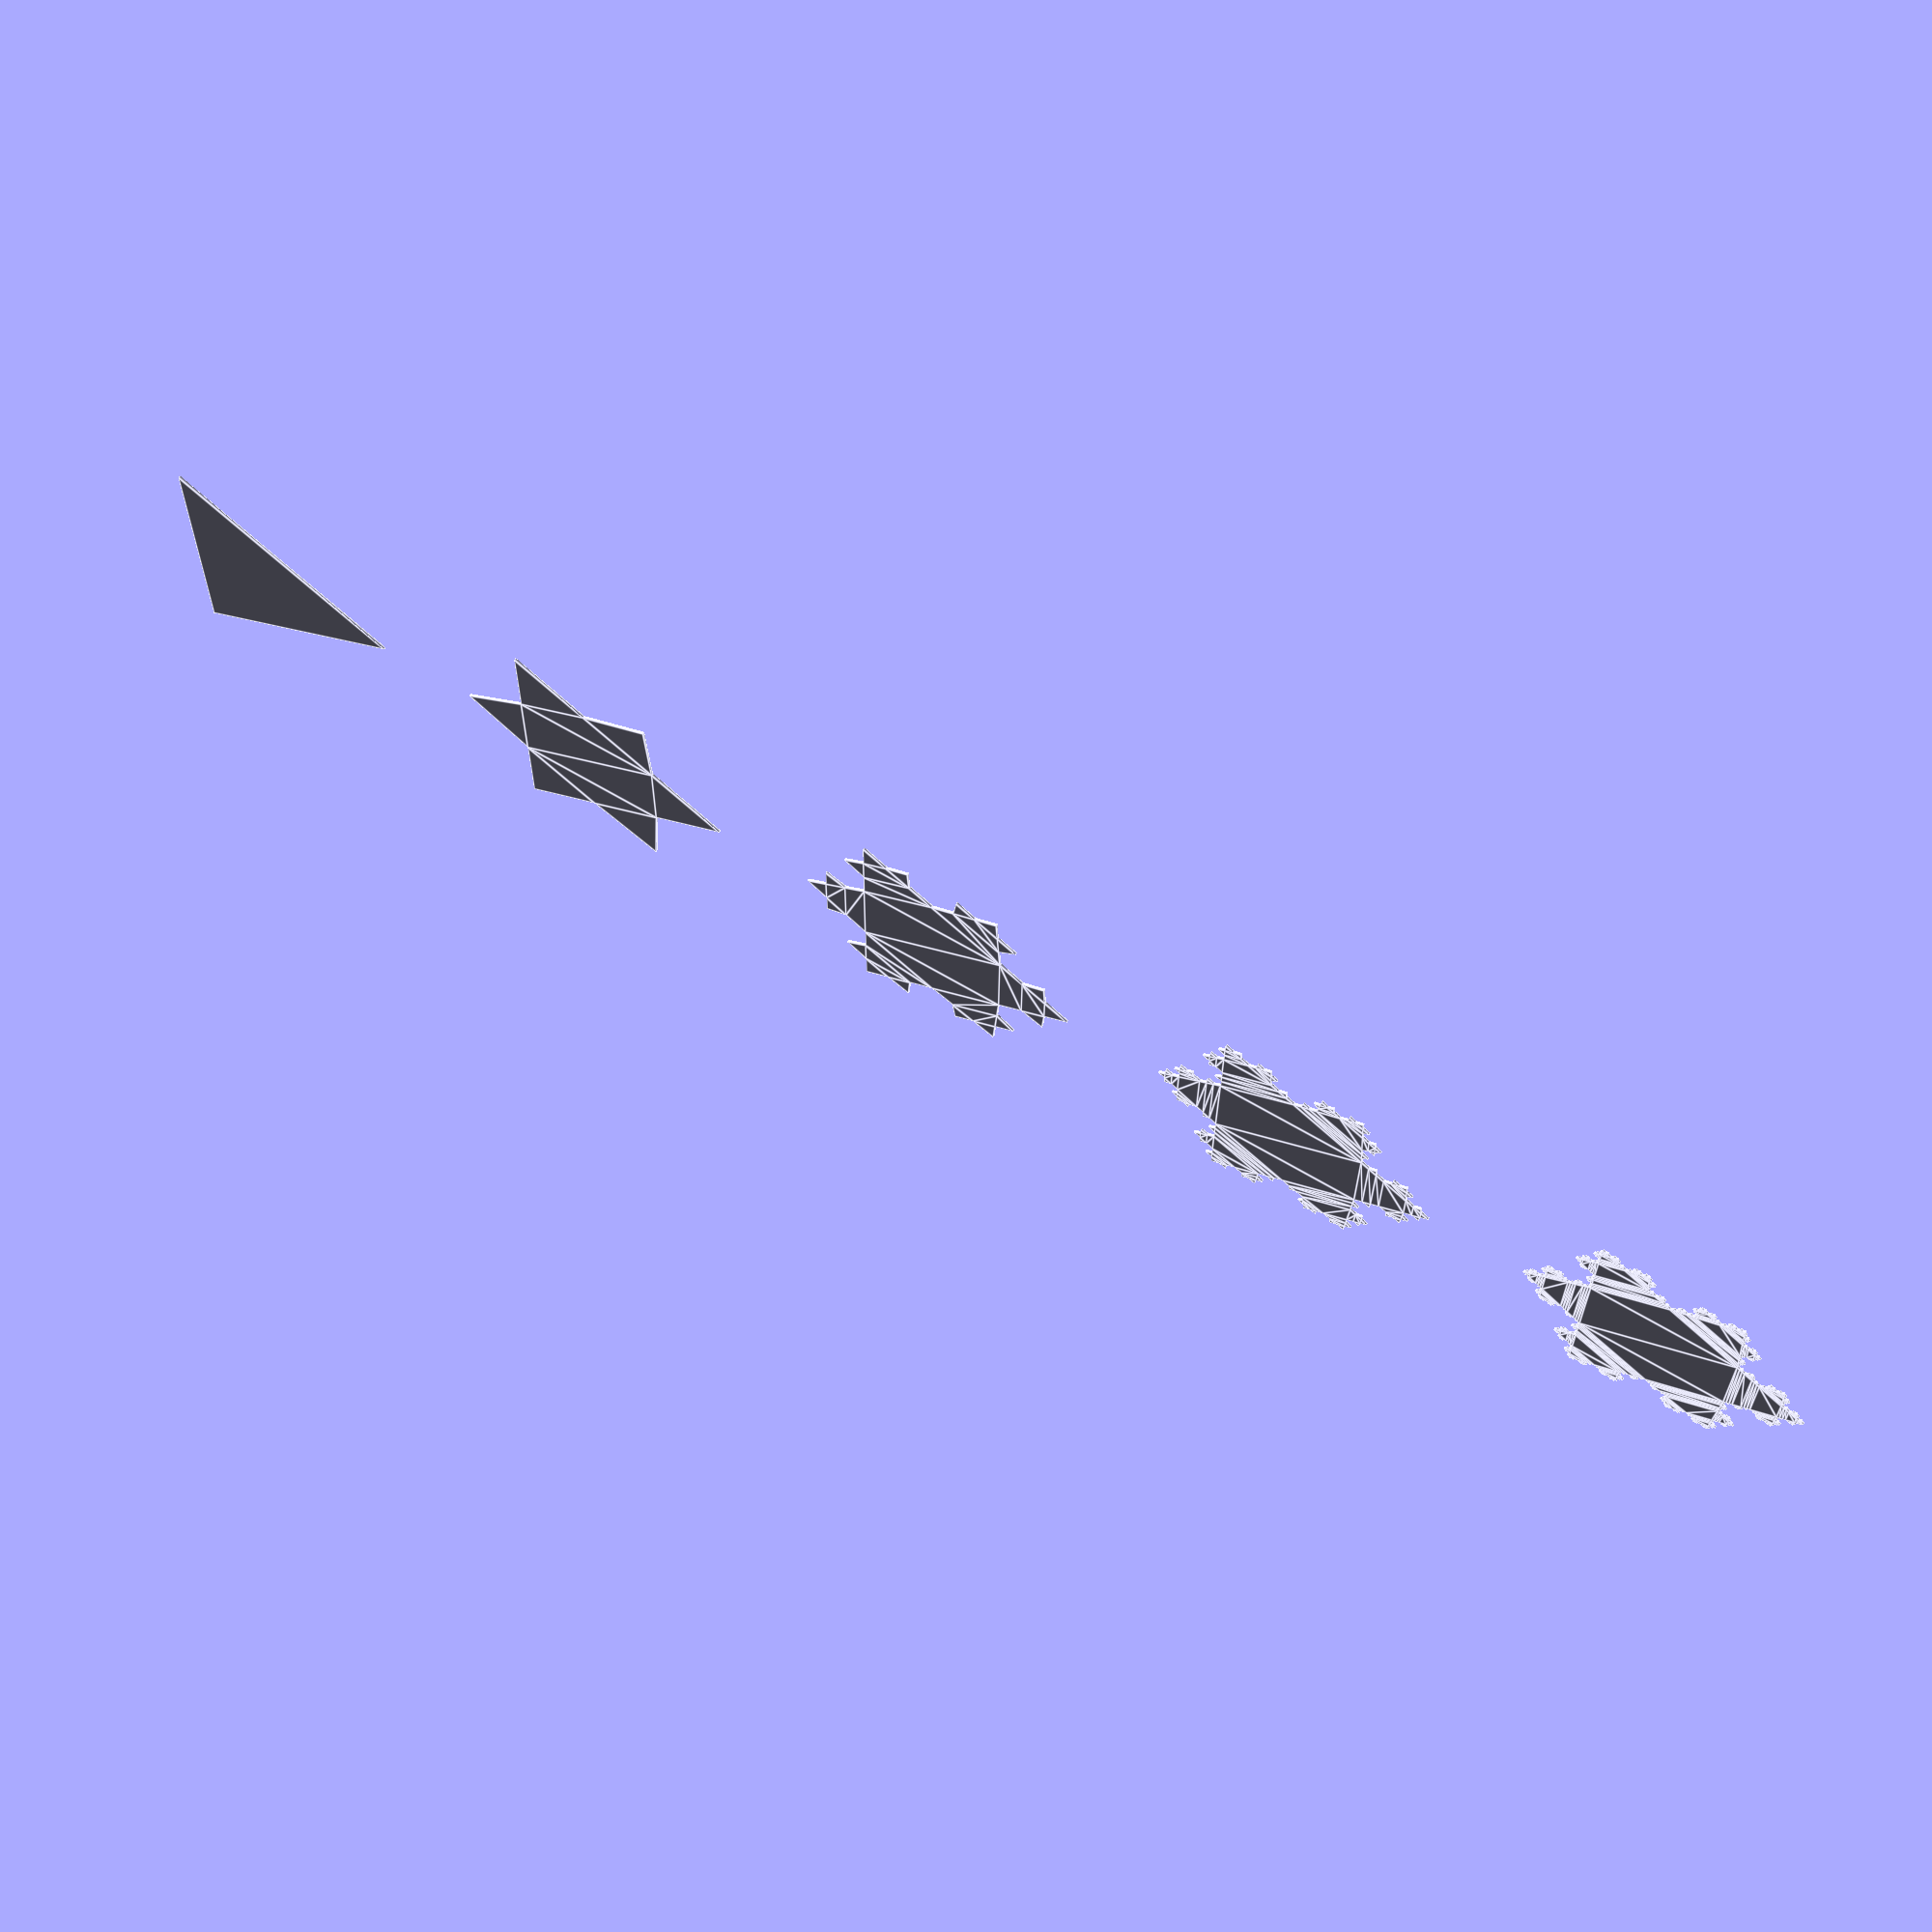
<openscad>


union() {
	translate(v = [0, 0.0000000000, 0]) {
		polygon(paths = [[0, 1, 2]], points = [[0, 0], [50, 86.6000000000], [100, 0]]);
	}
	translate(v = [0, 149.9966999637, 0]) {
		polygon(paths = [[0, 1, 2, 3, 4, 5, 6, 7, 8, 9, 10, 11]], points = [[0, 0], [16.6666666667, 28.8666666667], [3.3500000000, 55.8000000000], [33.3333333333, 57.7333333333], [50, 86.6000000000], [66.6666666667, 57.7333333333], [96.6500000000, 55.8000000000], [83.3333333333, 28.8666666667], [100, 0], [66.6666666667, 0.0000000000], [50.0000000000, -25.0000000000], [33.3333333333, 0.0000000000]]);
	}
	translate(v = [0, 299.9933999274, 0]) {
		polygon(paths = [[0, 1, 2, 3, 4, 5, 6, 7, 8, 9, 10, 11, 12, 13, 14, 15, 16, 17, 18, 19, 20, 21, 22, 23, 24, 25, 26, 27, 28, 29, 30, 31, 32, 33, 34, 35, 36, 37, 38, 39, 40, 41, 42, 43, 44, 45, 46, 47]], points = [[0, 0], [5.5555555556, 9.6222222222], [1.1166666667, 18.6000000000], [11.1111111111, 19.2444444444], [16.6666666667, 28.8666666667], [12.2277777778, 37.8444444444], [3.2750000000, 39.0041666667], [7.7888888889, 46.8222222222], [3.3500000000, 55.8000000000], [13.3444444444, 56.4444444444], [17.8583333333, 64.2625000000], [23.3388888889, 57.0888888889], [33.3333333333, 57.7333333333], [38.8888888889, 67.3555555556], [34.4500000000, 76.3333333333], [44.4444444444, 76.9777777778], [50, 86.6000000000], [55.5555555556, 76.9777777778], [65.5500000000, 76.3333333333], [61.1111111111, 67.3555555556], [66.6666666667, 57.7333333333], [76.6611111111, 57.0888888889], [82.1416666667, 64.2625000000], [86.6555555556, 56.4444444444], [96.6500000000, 55.8000000000], [92.2111111111, 46.8222222222], [96.7250000000, 39.0041666667], [87.7722222222, 37.8444444444], [83.3333333333, 28.8666666667], [88.8888888889, 19.2444444444], [98.8833333333, 18.6000000000], [94.4444444444, 9.6222222222], [100, 0], [88.8888888889, 0.0000000000], [83.3333333333, -8.3333333333], [77.7777777778, 0.0000000000], [66.6666666667, 0.0000000000], [61.1111111111, -8.3333333333], [64.5833333333, -16.6666666667], [55.5555555556, -16.6666666667], [50.0000000000, -25.0000000000], [44.4444444444, -16.6666666667], [35.4166666667, -16.6666666667], [38.8888888889, -8.3333333333], [33.3333333333, 0.0000000000], [22.2222222222, 0.0000000000], [16.6666666667, -8.3333333333], [11.1111111111, 0.0000000000]]);
	}
	translate(v = [0, 449.9900998911, 0]) {
		polygon(paths = [[0, 1, 2, 3, 4, 5, 6, 7, 8, 9, 10, 11, 12, 13, 14, 15, 16, 17, 18, 19, 20, 21, 22, 23, 24, 25, 26, 27, 28, 29, 30, 31, 32, 33, 34, 35, 36, 37, 38, 39, 40, 41, 42, 43, 44, 45, 46, 47, 48, 49, 50, 51, 52, 53, 54, 55, 56, 57, 58, 59, 60, 61, 62, 63, 64, 65, 66, 67, 68, 69, 70, 71, 72, 73, 74, 75, 76, 77, 78, 79, 80, 81, 82, 83, 84, 85, 86, 87, 88, 89, 90, 91, 92, 93, 94, 95, 96, 97, 98, 99, 100, 101, 102, 103, 104, 105, 106, 107, 108, 109, 110, 111, 112, 113, 114, 115, 116, 117, 118, 119, 120, 121, 122, 123, 124, 125, 126, 127, 128, 129, 130, 131, 132, 133, 134, 135, 136, 137, 138, 139, 140, 141, 142, 143, 144, 145, 146, 147, 148, 149, 150, 151, 152, 153, 154, 155, 156, 157, 158, 159, 160, 161, 162, 163, 164, 165, 166, 167, 168, 169, 170, 171, 172, 173, 174, 175, 176, 177, 178, 179, 180, 181, 182, 183, 184, 185, 186, 187, 188, 189, 190, 191]], points = [[0, 0], [1.8518518519, 3.2074074074], [0.3722222222, 6.2000000000], [3.7037037037, 6.4148148148], [5.5555555556, 9.6222222222], [4.0759259259, 12.6148148148], [1.0916666667, 13.0013888889], [2.5962962963, 15.6074074074], [1.1166666667, 18.6000000000], [4.4481481481, 18.8148148148], [5.9527777778, 21.4208333333], [7.7796296296, 19.0296296296], [11.1111111111, 19.2444444444], [12.9629629630, 22.4518518519], [11.4833333333, 25.4444444444], [14.8148148148, 25.6592592593], [16.6666666667, 28.8666666667], [15.1870370370, 31.8592592593], [12.2027777778, 32.2458333333], [13.7074074074, 34.8518518519], [12.2277777778, 37.8444444444], [9.2435185185, 38.2310185185], [7.4614583333, 36.1861111111], [6.2592592593, 38.6175925926], [3.2750000000, 39.0041666667], [4.7796296296, 41.6101851852], [3.5774305556, 44.0416666667], [6.2842592593, 44.2162037037], [7.7888888889, 46.8222222222], [6.3092592593, 49.8148148148], [3.3250000000, 50.2013888889], [4.8296296296, 52.8074074074], [3.3500000000, 55.8000000000], [6.6814814815, 56.0148148148], [8.1861111111, 58.6208333333], [10.0129629630, 56.2296296296], [13.3444444444, 56.4444444444], [14.8490740741, 59.0504629630], [13.6468750000, 61.4819444444], [16.3537037037, 61.6564814815], [17.8583333333, 64.2625000000], [19.6851851852, 61.8712962963], [22.3920138889, 62.0458333333], [21.5120370370, 59.4800925926], [23.3388888889, 57.0888888889], [26.6703703704, 57.3037037037], [28.1750000000, 59.9097222222], [30.0018518519, 57.5185185185], [33.3333333333, 57.7333333333], [35.1851851852, 60.9407407407], [33.7055555556, 63.9333333333], [37.0370370370, 64.1481481481], [38.8888888889, 67.3555555556], [37.4092592593, 70.3481481481], [34.4250000000, 70.7347222222], [35.9296296296, 73.3407407407], [34.4500000000, 76.3333333333], [37.7814814815, 76.5481481481], [39.2861111111, 79.1541666667], [41.1129629630, 76.7629629630], [44.4444444444, 76.9777777778], [46.2962962963, 80.1851851852], [44.8166666667, 83.1777777778], [48.1481481481, 83.3925925926], [50, 86.6000000000], [51.8518518519, 83.3925925926], [55.1833333333, 83.1777777778], [53.7037037037, 80.1851851852], [55.5555555556, 76.9777777778], [58.8870370370, 76.7629629630], [60.7138888889, 79.1541666667], [62.2185185185, 76.5481481481], [65.5500000000, 76.3333333333], [64.0703703704, 73.3407407407], [65.5750000000, 70.7347222222], [62.5907407407, 70.3481481481], [61.1111111111, 67.3555555556], [62.9629629630, 64.1481481481], [66.2944444444, 63.9333333333], [64.8148148148, 60.9407407407], [66.6666666667, 57.7333333333], [69.9981481481, 57.5185185185], [71.8250000000, 59.9097222222], [73.3296296296, 57.3037037037], [76.6611111111, 57.0888888889], [78.4879629630, 59.4800925926], [77.6079861111, 62.0458333333], [80.3148148148, 61.8712962963], [82.1416666667, 64.2625000000], [83.6462962963, 61.6564814815], [86.3531250000, 61.4819444444], [85.1509259259, 59.0504629630], [86.6555555556, 56.4444444444], [89.9870370370, 56.2296296296], [91.8138888889, 58.6208333333], [93.3185185185, 56.0148148148], [96.6500000000, 55.8000000000], [95.1703703704, 52.8074074074], [96.6750000000, 50.2013888889], [93.6907407407, 49.8148148148], [92.2111111111, 46.8222222222], [93.7157407407, 44.2162037037], [96.4225694444, 44.0416666667], [95.2203703704, 41.6101851852], [96.7250000000, 39.0041666667], [93.7407407407, 38.6175925926], [92.5385416667, 36.1861111111], [90.7564814815, 38.2310185185], [87.7722222222, 37.8444444444], [86.2925925926, 34.8518518519], [87.7972222222, 32.2458333333], [84.8129629630, 31.8592592593], [83.3333333333, 28.8666666667], [85.1851851852, 25.6592592593], [88.5166666667, 25.4444444444], [87.0370370370, 22.4518518519], [88.8888888889, 19.2444444444], [92.2203703704, 19.0296296296], [94.0472222222, 21.4208333333], [95.5518518519, 18.8148148148], [98.8833333333, 18.6000000000], [97.4037037037, 15.6074074074], [98.9083333333, 13.0013888889], [95.9240740741, 12.6148148148], [94.4444444444, 9.6222222222], [96.2962962963, 6.4148148148], [99.6277777778, 6.2000000000], [98.1481481481, 3.2074074074], [100, 0], [96.2962962963, 0.0000000000], [94.4444444444, -2.7777777778], [92.5925925926, 0.0000000000], [88.8888888889, 0.0000000000], [87.0370370370, -2.7777777778], [88.1944444444, -5.5555555556], [85.1851851852, -5.5555555556], [83.3333333333, -8.3333333333], [81.4814814815, -5.5555555556], [78.4722222222, -5.5555555556], [79.6296296296, -2.7777777778], [77.7777777778, 0.0000000000], [74.0740740741, 0.0000000000], [72.2222222222, -2.7777777778], [70.3703703704, 0.0000000000], [66.6666666667, 0.0000000000], [64.8148148148, -2.7777777778], [65.9722222222, -5.5555555556], [62.9629629630, -5.5555555556], [61.1111111111, -8.3333333333], [62.2685185185, -11.1111111111], [64.9305555556, -11.6319444444], [63.4259259259, -13.8888888889], [64.5833333333, -16.6666666667], [61.5740740741, -16.6666666667], [60.0694444444, -18.9236111111], [58.5648148148, -16.6666666667], [55.5555555556, -16.6666666667], [53.7037037037, -19.4444444444], [54.8611111111, -22.2222222222], [51.8518518519, -22.2222222222], [50.0000000000, -25.0000000000], [48.1481481481, -22.2222222222], [45.1388888889, -22.2222222222], [46.2962962963, -19.4444444444], [44.4444444444, -16.6666666667], [41.4351851852, -16.6666666667], [39.9305555556, -18.9236111111], [38.4259259259, -16.6666666667], [35.4166666667, -16.6666666667], [36.5740740741, -13.8888888889], [35.0694444444, -11.6319444444], [37.7314814815, -11.1111111111], [38.8888888889, -8.3333333333], [37.0370370370, -5.5555555556], [34.0277777778, -5.5555555556], [35.1851851852, -2.7777777778], [33.3333333333, 0.0000000000], [29.6296296296, 0.0000000000], [27.7777777778, -2.7777777778], [25.9259259259, 0.0000000000], [22.2222222222, 0.0000000000], [20.3703703704, -2.7777777778], [21.5277777778, -5.5555555556], [18.5185185185, -5.5555555556], [16.6666666667, -8.3333333333], [14.8148148148, -5.5555555556], [11.8055555556, -5.5555555556], [12.9629629630, -2.7777777778], [11.1111111111, 0.0000000000], [7.4074074074, 0.0000000000], [5.5555555556, -2.7777777778], [3.7037037037, 0.0000000000]]);
	}
	translate(v = [0, 599.9867998548, 0]) {
		polygon(paths = [[0, 1, 2, 3, 4, 5, 6, 7, 8, 9, 10, 11, 12, 13, 14, 15, 16, 17, 18, 19, 20, 21, 22, 23, 24, 25, 26, 27, 28, 29, 30, 31, 32, 33, 34, 35, 36, 37, 38, 39, 40, 41, 42, 43, 44, 45, 46, 47, 48, 49, 50, 51, 52, 53, 54, 55, 56, 57, 58, 59, 60, 61, 62, 63, 64, 65, 66, 67, 68, 69, 70, 71, 72, 73, 74, 75, 76, 77, 78, 79, 80, 81, 82, 83, 84, 85, 86, 87, 88, 89, 90, 91, 92, 93, 94, 95, 96, 97, 98, 99, 100, 101, 102, 103, 104, 105, 106, 107, 108, 109, 110, 111, 112, 113, 114, 115, 116, 117, 118, 119, 120, 121, 122, 123, 124, 125, 126, 127, 128, 129, 130, 131, 132, 133, 134, 135, 136, 137, 138, 139, 140, 141, 142, 143, 144, 145, 146, 147, 148, 149, 150, 151, 152, 153, 154, 155, 156, 157, 158, 159, 160, 161, 162, 163, 164, 165, 166, 167, 168, 169, 170, 171, 172, 173, 174, 175, 176, 177, 178, 179, 180, 181, 182, 183, 184, 185, 186, 187, 188, 189, 190, 191, 192, 193, 194, 195, 196, 197, 198, 199, 200, 201, 202, 203, 204, 205, 206, 207, 208, 209, 210, 211, 212, 213, 214, 215, 216, 217, 218, 219, 220, 221, 222, 223, 224, 225, 226, 227, 228, 229, 230, 231, 232, 233, 234, 235, 236, 237, 238, 239, 240, 241, 242, 243, 244, 245, 246, 247, 248, 249, 250, 251, 252, 253, 254, 255, 256, 257, 258, 259, 260, 261, 262, 263, 264, 265, 266, 267, 268, 269, 270, 271, 272, 273, 274, 275, 276, 277, 278, 279, 280, 281, 282, 283, 284, 285, 286, 287, 288, 289, 290, 291, 292, 293, 294, 295, 296, 297, 298, 299, 300, 301, 302, 303, 304, 305, 306, 307, 308, 309, 310, 311, 312, 313, 314, 315, 316, 317, 318, 319, 320, 321, 322, 323, 324, 325, 326, 327, 328, 329, 330, 331, 332, 333, 334, 335, 336, 337, 338, 339, 340, 341, 342, 343, 344, 345, 346, 347, 348, 349, 350, 351, 352, 353, 354, 355, 356, 357, 358, 359, 360, 361, 362, 363, 364, 365, 366, 367, 368, 369, 370, 371, 372, 373, 374, 375, 376, 377, 378, 379, 380, 381, 382, 383, 384, 385, 386, 387, 388, 389, 390, 391, 392, 393, 394, 395, 396, 397, 398, 399, 400, 401, 402, 403, 404, 405, 406, 407, 408, 409, 410, 411, 412, 413, 414, 415, 416, 417, 418, 419, 420, 421, 422, 423, 424, 425, 426, 427, 428, 429, 430, 431, 432, 433, 434, 435, 436, 437, 438, 439, 440, 441, 442, 443, 444, 445, 446, 447, 448, 449, 450, 451, 452, 453, 454, 455, 456, 457, 458, 459, 460, 461, 462, 463, 464, 465, 466, 467, 468, 469, 470, 471, 472, 473, 474, 475, 476, 477, 478, 479, 480, 481, 482, 483, 484, 485, 486, 487, 488, 489, 490, 491, 492, 493, 494, 495, 496, 497, 498, 499, 500, 501, 502, 503, 504, 505, 506, 507, 508, 509, 510, 511, 512, 513, 514, 515, 516, 517, 518, 519, 520, 521, 522, 523, 524, 525, 526, 527, 528, 529, 530, 531, 532, 533, 534, 535, 536, 537, 538, 539, 540, 541, 542, 543, 544, 545, 546, 547, 548, 549, 550, 551, 552, 553, 554, 555, 556, 557, 558, 559, 560, 561, 562, 563, 564, 565, 566, 567, 568, 569, 570, 571, 572, 573, 574, 575, 576, 577, 578, 579, 580, 581, 582, 583, 584, 585, 586, 587, 588, 589, 590, 591, 592, 593, 594, 595, 596, 597, 598, 599, 600, 601, 602, 603, 604, 605, 606, 607, 608, 609, 610, 611, 612, 613, 614, 615, 616, 617, 618, 619, 620, 621, 622, 623, 624, 625, 626, 627, 628, 629, 630, 631, 632, 633, 634, 635, 636, 637, 638, 639, 640, 641, 642, 643, 644, 645, 646, 647, 648, 649, 650, 651, 652, 653, 654, 655, 656, 657, 658, 659, 660, 661, 662, 663, 664, 665, 666, 667, 668, 669, 670, 671, 672, 673, 674, 675, 676, 677, 678, 679, 680, 681, 682, 683, 684, 685, 686, 687, 688, 689, 690, 691, 692, 693, 694, 695, 696, 697, 698, 699, 700, 701, 702, 703, 704, 705, 706, 707, 708, 709, 710, 711, 712, 713, 714, 715, 716, 717, 718, 719, 720, 721, 722, 723, 724, 725, 726, 727, 728, 729, 730, 731, 732, 733, 734, 735, 736, 737, 738, 739, 740, 741, 742, 743, 744, 745, 746, 747, 748, 749, 750, 751, 752, 753, 754, 755, 756, 757, 758, 759, 760, 761, 762, 763, 764, 765, 766, 767]], points = [[0, 0], [0.6172839506, 1.0691358025], [0.1240740741, 2.0666666667], [1.2345679012, 2.1382716049], [1.8518518519, 3.2074074074], [1.3586419753, 4.2049382716], [0.3638888889, 4.3337962963], [0.8654320988, 5.2024691358], [0.3722222222, 6.2000000000], [1.4827160494, 6.2716049383], [1.9842592593, 7.1402777778], [2.5932098765, 6.3432098765], [3.7037037037, 6.4148148148], [4.3209876543, 7.4839506173], [3.8277777778, 8.4814814815], [4.9382716049, 8.5530864198], [5.5555555556, 9.6222222222], [5.0623456790, 10.6197530864], [4.0675925926, 10.7486111111], [4.5691358025, 11.6172839506], [4.0759259259, 12.6148148148], [3.0811728395, 12.7436728395], [2.4871527778, 12.0620370370], [2.0864197531, 12.8725308642], [1.0916666667, 13.0013888889], [1.5932098765, 13.8700617284], [1.1924768519, 14.6805555556], [2.0947530864, 14.7387345679], [2.5962962963, 15.6074074074], [2.1030864198, 16.6049382716], [1.1083333333, 16.7337962963], [1.6098765432, 17.6024691358], [1.1166666667, 18.6000000000], [2.2271604938, 18.6716049383], [2.7287037037, 19.5402777778], [3.3376543210, 18.7432098765], [4.4481481481, 18.8148148148], [4.9496913580, 19.6834876543], [4.5489583333, 20.4939814815], [5.4512345679, 20.5521604938], [5.9527777778, 21.4208333333], [6.5617283951, 20.6237654321], [7.4640046296, 20.6819444444], [7.1706790123, 19.8266975309], [7.7796296296, 19.0296296296], [8.8901234568, 19.1012345679], [9.3916666667, 19.9699074074], [10.0006172840, 19.1728395062], [11.1111111111, 19.2444444444], [11.7283950617, 20.3135802469], [11.2351851852, 21.3111111111], [12.3456790123, 21.3827160494], [12.9629629630, 22.4518518519], [12.4697530864, 23.4493827160], [11.4750000000, 23.5782407407], [11.9765432099, 24.4469135802], [11.4833333333, 25.4444444444], [12.5938271605, 25.5160493827], [13.0953703704, 26.3847222222], [13.7043209877, 25.5876543210], [14.8148148148, 25.6592592593], [15.4320987654, 26.7283950617], [14.9388888889, 27.7259259259], [16.0493827160, 27.7975308642], [16.6666666667, 28.8666666667], [16.1734567901, 29.8641975309], [15.1787037037, 29.9930555556], [15.6802469136, 30.8617283951], [15.1870370370, 31.8592592593], [14.1922839506, 31.9881172840], [13.5982638889, 31.3064814815], [13.1975308642, 32.1169753086], [12.2027777778, 32.2458333333], [12.7043209877, 33.1145061728], [12.3035879630, 33.9250000000], [13.2058641975, 33.9831790123], [13.7074074074, 34.8518518519], [13.2141975309, 35.8493827160], [12.2194444444, 35.9782407407], [12.7209876543, 36.8469135802], [12.2277777778, 37.8444444444], [11.2330246914, 37.9733024691], [10.6390046296, 37.2916666667], [10.2382716049, 38.1021604938], [9.2435185185, 38.2310185185], [8.6494984568, 37.5493827160], [8.8637152778, 36.7630497685], [8.0554783951, 36.8677469136], [7.4614583333, 36.1861111111], [7.0607253086, 36.9966049383], [6.2524884259, 37.1013020833], [6.6599922840, 37.8070987654], [6.2592592593, 38.6175925926], [5.2645061728, 38.7464506173], [4.6704861111, 38.0648148148], [4.2697530864, 38.8753086420], [3.2750000000, 39.0041666667], [3.7765432099, 39.8728395062], [3.3758101852, 40.6833333333], [4.2780864198, 40.7415123457], [4.7796296296, 41.6101851852], [4.3788966049, 42.4206790123], [3.5706597222, 42.5253761574], [3.9781635802, 43.2311728395], [3.5774305556, 44.0416666667], [4.4797067901, 44.0998456790], [4.8872106481, 44.8056423611], [5.3819830247, 44.1580246914], [6.2842592593, 44.2162037037], [6.7858024691, 45.0848765432], [6.3850694444, 45.8953703704], [7.2873456790, 45.9535493827], [7.7888888889, 46.8222222222], [7.2956790123, 47.8197530864], [6.3009259259, 47.9486111111], [6.8024691358, 48.8172839506], [6.3092592593, 49.8148148148], [5.3145061728, 49.9436728395], [4.7204861111, 49.2620370370], [4.3197530864, 50.0725308642], [3.3250000000, 50.2013888889], [3.8265432099, 51.0700617284], [3.4258101852, 51.8805555556], [4.3280864198, 51.9387345679], [4.8296296296, 52.8074074074], [4.3364197531, 53.8049382716], [3.3416666667, 53.9337962963], [3.8432098765, 54.8024691358], [3.3500000000, 55.8000000000], [4.4604938272, 55.8716049383], [4.9620370370, 56.7402777778], [5.5709876543, 55.9432098765], [6.6814814815, 56.0148148148], [7.1830246914, 56.8834876543], [6.7822916667, 57.6939814815], [7.6845679012, 57.7521604938], [8.1861111111, 58.6208333333], [8.7950617284, 57.8237654321], [9.6973379630, 57.8819444444], [9.4040123457, 57.0266975309], [10.0129629630, 56.2296296296], [11.1234567901, 56.3012345679], [11.6250000000, 57.1699074074], [12.2339506173, 56.3728395062], [13.3444444444, 56.4444444444], [13.8459876543, 57.3131172840], [13.4452546296, 58.1236111111], [14.3475308642, 58.1817901235], [14.8490740741, 59.0504629630], [14.4483410494, 59.8609567901], [13.6401041667, 59.9656539352], [14.0476080247, 60.6714506173], [13.6468750000, 61.4819444444], [14.5491512346, 61.5401234568], [14.9566550926, 62.2459201389], [15.4514274691, 61.5983024691], [16.3537037037, 61.6564814815], [16.8552469136, 62.5251543210], [16.4545138889, 63.3356481481], [17.3567901235, 63.3938271605], [17.8583333333, 64.2625000000], [18.4672839506, 63.4654320988], [19.3695601852, 63.5236111111], [19.0762345679, 62.6683641975], [19.6851851852, 61.8712962963], [20.5874614198, 61.9294753086], [20.9949652778, 62.6352719907], [21.4897376543, 61.9876543210], [22.3920138889, 62.0458333333], [22.0986882716, 61.1905864198], [22.5934606481, 60.5429687500], [21.8053626543, 60.3353395062], [21.5120370370, 59.4800925926], [22.1209876543, 58.6830246914], [23.0232638889, 58.7412037037], [22.7299382716, 57.8859567901], [23.3388888889, 57.0888888889], [24.4493827160, 57.1604938272], [24.9509259259, 58.0291666667], [25.5598765432, 57.2320987654], [26.6703703704, 57.3037037037], [27.1719135802, 58.1723765432], [26.7711805556, 58.9828703704], [27.6734567901, 59.0410493827], [28.1750000000, 59.9097222222], [28.7839506173, 59.1126543210], [29.6862268519, 59.1708333333], [29.3929012346, 58.3155864198], [30.0018518519, 57.5185185185], [31.1123456790, 57.5901234568], [31.6138888889, 58.4587962963], [32.2228395062, 57.6617283951], [33.3333333333, 57.7333333333], [33.9506172840, 58.8024691358], [33.4574074074, 59.8000000000], [34.5679012346, 59.8716049383], [35.1851851852, 60.9407407407], [34.6919753086, 61.9382716049], [33.6972222222, 62.0671296296], [34.1987654321, 62.9358024691], [33.7055555556, 63.9333333333], [34.8160493827, 64.0049382716], [35.3175925926, 64.8736111111], [35.9265432099, 64.0765432099], [37.0370370370, 64.1481481481], [37.6543209877, 65.2172839506], [37.1611111111, 66.2148148148], [38.2716049383, 66.2864197531], [38.8888888889, 67.3555555556], [38.3956790123, 68.3530864198], [37.4009259259, 68.4819444444], [37.9024691358, 69.3506172840], [37.4092592593, 70.3481481481], [36.4145061728, 70.4770061728], [35.8204861111, 69.7953703704], [35.4197530864, 70.6058641975], [34.4250000000, 70.7347222222], [34.9265432099, 71.6033950617], [34.5258101852, 72.4138888889], [35.4280864198, 72.4720679012], [35.9296296296, 73.3407407407], [35.4364197531, 74.3382716049], [34.4416666667, 74.4671296296], [34.9432098765, 75.3358024691], [34.4500000000, 76.3333333333], [35.5604938272, 76.4049382716], [36.0620370370, 77.2736111111], [36.6709876543, 76.4765432099], [37.7814814815, 76.5481481481], [38.2830246914, 77.4168209877], [37.8822916667, 78.2273148148], [38.7845679012, 78.2854938272], [39.2861111111, 79.1541666667], [39.8950617284, 78.3570987654], [40.7973379630, 78.4152777778], [40.5040123457, 77.5600308642], [41.1129629630, 76.7629629630], [42.2234567901, 76.8345679012], [42.7250000000, 77.7032407407], [43.3339506173, 76.9061728395], [44.4444444444, 76.9777777778], [45.0617283951, 78.0469135802], [44.5685185185, 79.0444444444], [45.6790123457, 79.1160493827], [46.2962962963, 80.1851851852], [45.8030864198, 81.1827160494], [44.8083333333, 81.3115740741], [45.3098765432, 82.1802469136], [44.8166666667, 83.1777777778], [45.9271604938, 83.2493827160], [46.4287037037, 84.1180555556], [47.0376543210, 83.3209876543], [48.1481481481, 83.3925925926], [48.7654320988, 84.4617283951], [48.2722222222, 85.4592592593], [49.3827160494, 85.5308641975], [50, 86.6000000000], [50.6172839506, 85.5308641975], [51.7277777778, 85.4592592593], [51.2345679012, 84.4617283951], [51.8518518519, 83.3925925926], [52.9623456790, 83.3209876543], [53.5712962963, 84.1180555556], [54.0728395062, 83.2493827160], [55.1833333333, 83.1777777778], [54.6901234568, 82.1802469136], [55.1916666667, 81.3115740741], [54.1969135802, 81.1827160494], [53.7037037037, 80.1851851852], [54.3209876543, 79.1160493827], [55.4314814815, 79.0444444444], [54.9382716049, 78.0469135802], [55.5555555556, 76.9777777778], [56.6660493827, 76.9061728395], [57.2750000000, 77.7032407407], [57.7765432099, 76.8345679012], [58.8870370370, 76.7629629630], [59.4959876543, 77.5600308642], [59.2026620370, 78.4152777778], [60.1049382716, 78.3570987654], [60.7138888889, 79.1541666667], [61.2154320988, 78.2854938272], [62.1177083333, 78.2273148148], [61.7169753086, 77.4168209877], [62.2185185185, 76.5481481481], [63.3290123457, 76.4765432099], [63.9379629630, 77.2736111111], [64.4395061728, 76.4049382716], [65.5500000000, 76.3333333333], [65.0567901235, 75.3358024691], [65.5583333333, 74.4671296296], [64.5635802469, 74.3382716049], [64.0703703704, 73.3407407407], [64.5719135802, 72.4720679012], [65.4741898148, 72.4138888889], [65.0734567901, 71.6033950617], [65.5750000000, 70.7347222222], [64.5802469136, 70.6058641975], [64.1795138889, 69.7953703704], [63.5854938272, 70.4770061728], [62.5907407407, 70.3481481481], [62.0975308642, 69.3506172840], [62.5990740741, 68.4819444444], [61.6043209877, 68.3530864198], [61.1111111111, 67.3555555556], [61.7283950617, 66.2864197531], [62.8388888889, 66.2148148148], [62.3456790123, 65.2172839506], [62.9629629630, 64.1481481481], [64.0734567901, 64.0765432099], [64.6824074074, 64.8736111111], [65.1839506173, 64.0049382716], [66.2944444444, 63.9333333333], [65.8012345679, 62.9358024691], [66.3027777778, 62.0671296296], [65.3080246914, 61.9382716049], [64.8148148148, 60.9407407407], [65.4320987654, 59.8716049383], [66.5425925926, 59.8000000000], [66.0493827160, 58.8024691358], [66.6666666667, 57.7333333333], [67.7771604938, 57.6617283951], [68.3861111111, 58.4587962963], [68.8876543210, 57.5901234568], [69.9981481481, 57.5185185185], [70.6070987654, 58.3155864198], [70.3137731481, 59.1708333333], [71.2160493827, 59.1126543210], [71.8250000000, 59.9097222222], [72.3265432099, 59.0410493827], [73.2288194444, 58.9828703704], [72.8280864198, 58.1723765432], [73.3296296296, 57.3037037037], [74.4401234568, 57.2320987654], [75.0490740741, 58.0291666667], [75.5506172840, 57.1604938272], [76.6611111111, 57.0888888889], [77.2700617284, 57.8859567901], [76.9767361111, 58.7412037037], [77.8790123457, 58.6830246914], [78.4879629630, 59.4800925926], [78.1946373457, 60.3353395062], [77.4065393519, 60.5429687500], [77.9013117284, 61.1905864198], [77.6079861111, 62.0458333333], [78.5102623457, 61.9876543210], [79.0050347222, 62.6352719907], [79.4125385802, 61.9294753086], [80.3148148148, 61.8712962963], [80.9237654321, 62.6683641975], [80.6304398148, 63.5236111111], [81.5327160494, 63.4654320988], [82.1416666667, 64.2625000000], [82.6432098765, 63.3938271605], [83.5454861111, 63.3356481481], [83.1447530864, 62.5251543210], [83.6462962963, 61.6564814815], [84.5485725309, 61.5983024691], [85.0433449074, 62.2459201389], [85.4508487654, 61.5401234568], [86.3531250000, 61.4819444444], [85.9523919753, 60.6714506173], [86.3598958333, 59.9656539352], [85.5516589506, 59.8609567901], [85.1509259259, 59.0504629630], [85.6524691358, 58.1817901235], [86.5547453704, 58.1236111111], [86.1540123457, 57.3131172840], [86.6555555556, 56.4444444444], [87.7660493827, 56.3728395062], [88.3750000000, 57.1699074074], [88.8765432099, 56.3012345679], [89.9870370370, 56.2296296296], [90.5959876543, 57.0266975309], [90.3026620370, 57.8819444444], [91.2049382716, 57.8237654321], [91.8138888889, 58.6208333333], [92.3154320988, 57.7521604938], [93.2177083333, 57.6939814815], [92.8169753086, 56.8834876543], [93.3185185185, 56.0148148148], [94.4290123457, 55.9432098765], [95.0379629630, 56.7402777778], [95.5395061728, 55.8716049383], [96.6500000000, 55.8000000000], [96.1567901235, 54.8024691358], [96.6583333333, 53.9337962963], [95.6635802469, 53.8049382716], [95.1703703704, 52.8074074074], [95.6719135802, 51.9387345679], [96.5741898148, 51.8805555556], [96.1734567901, 51.0700617284], [96.6750000000, 50.2013888889], [95.6802469136, 50.0725308642], [95.2795138889, 49.2620370370], [94.6854938272, 49.9436728395], [93.6907407407, 49.8148148148], [93.1975308642, 48.8172839506], [93.6990740741, 47.9486111111], [92.7043209877, 47.8197530864], [92.2111111111, 46.8222222222], [92.7126543210, 45.9535493827], [93.6149305556, 45.8953703704], [93.2141975309, 45.0848765432], [93.7157407407, 44.2162037037], [94.6180169753, 44.1580246914], [95.1127893519, 44.8056423611], [95.5202932099, 44.0998456790], [96.4225694444, 44.0416666667], [96.0218364198, 43.2311728395], [96.4293402778, 42.5253761574], [95.6211033951, 42.4206790123], [95.2203703704, 41.6101851852], [95.7219135802, 40.7415123457], [96.6241898148, 40.6833333333], [96.2234567901, 39.8728395062], [96.7250000000, 39.0041666667], [95.7302469136, 38.8753086420], [95.3295138889, 38.0648148148], [94.7354938272, 38.7464506173], [93.7407407407, 38.6175925926], [93.3400077160, 37.8070987654], [93.7475115741, 37.1013020833], [92.9392746914, 36.9966049383], [92.5385416667, 36.1861111111], [91.9445216049, 36.8677469136], [91.1362847222, 36.7630497685], [91.3505015432, 37.5493827160], [90.7564814815, 38.2310185185], [89.7617283951, 38.1021604938], [89.3609953704, 37.2916666667], [88.7669753086, 37.9733024691], [87.7722222222, 37.8444444444], [87.2790123457, 36.8469135802], [87.7805555556, 35.9782407407], [86.7858024691, 35.8493827160], [86.2925925926, 34.8518518519], [86.7941358025, 33.9831790123], [87.6964120370, 33.9250000000], [87.2956790123, 33.1145061728], [87.7972222222, 32.2458333333], [86.8024691358, 32.1169753086], [86.4017361111, 31.3064814815], [85.8077160494, 31.9881172840], [84.8129629630, 31.8592592593], [84.3197530864, 30.8617283951], [84.8212962963, 29.9930555556], [83.8265432099, 29.8641975309], [83.3333333333, 28.8666666667], [83.9506172840, 27.7975308642], [85.0611111111, 27.7259259259], [84.5679012346, 26.7283950617], [85.1851851852, 25.6592592593], [86.2956790123, 25.5876543210], [86.9046296296, 26.3847222222], [87.4061728395, 25.5160493827], [88.5166666667, 25.4444444444], [88.0234567901, 24.4469135802], [88.5250000000, 23.5782407407], [87.5302469136, 23.4493827160], [87.0370370370, 22.4518518519], [87.6543209877, 21.3827160494], [88.7648148148, 21.3111111111], [88.2716049383, 20.3135802469], [88.8888888889, 19.2444444444], [89.9993827160, 19.1728395062], [90.6083333333, 19.9699074074], [91.1098765432, 19.1012345679], [92.2203703704, 19.0296296296], [92.8293209877, 19.8266975309], [92.5359953704, 20.6819444444], [93.4382716049, 20.6237654321], [94.0472222222, 21.4208333333], [94.5487654321, 20.5521604938], [95.4510416667, 20.4939814815], [95.0503086420, 19.6834876543], [95.5518518519, 18.8148148148], [96.6623456790, 18.7432098765], [97.2712962963, 19.5402777778], [97.7728395062, 18.6716049383], [98.8833333333, 18.6000000000], [98.3901234568, 17.6024691358], [98.8916666667, 16.7337962963], [97.8969135802, 16.6049382716], [97.4037037037, 15.6074074074], [97.9052469136, 14.7387345679], [98.8075231481, 14.6805555556], [98.4067901235, 13.8700617284], [98.9083333333, 13.0013888889], [97.9135802469, 12.8725308642], [97.5128472222, 12.0620370370], [96.9188271605, 12.7436728395], [95.9240740741, 12.6148148148], [95.4308641975, 11.6172839506], [95.9324074074, 10.7486111111], [94.9376543210, 10.6197530864], [94.4444444444, 9.6222222222], [95.0617283951, 8.5530864198], [96.1722222222, 8.4814814815], [95.6790123457, 7.4839506173], [96.2962962963, 6.4148148148], [97.4067901235, 6.3432098765], [98.0157407407, 7.1402777778], [98.5172839506, 6.2716049383], [99.6277777778, 6.2000000000], [99.1345679012, 5.2024691358], [99.6361111111, 4.3337962963], [98.6413580247, 4.2049382716], [98.1481481481, 3.2074074074], [98.7654320988, 2.1382716049], [99.8759259259, 2.0666666667], [99.3827160494, 1.0691358025], [100, 0], [98.7654320988, 0.0000000000], [98.1481481481, -0.9259259259], [97.5308641975, 0.0000000000], [96.2962962963, 0.0000000000], [95.6790123457, -0.9259259259], [96.0648148148, -1.8518518519], [95.0617283951, -1.8518518519], [94.4444444444, -2.7777777778], [93.8271604938, -1.8518518519], [92.8240740741, -1.8518518519], [93.2098765432, -0.9259259259], [92.5925925926, 0.0000000000], [91.3580246914, 0.0000000000], [90.7407407407, -0.9259259259], [90.1234567901, 0.0000000000], [88.8888888889, 0.0000000000], [88.2716049383, -0.9259259259], [88.6574074074, -1.8518518519], [87.6543209877, -1.8518518519], [87.0370370370, -2.7777777778], [87.4228395062, -3.7037037037], [88.3101851852, -3.8773148148], [87.8086419753, -4.6296296296], [88.1944444444, -5.5555555556], [87.1913580247, -5.5555555556], [86.6898148148, -6.3078703704], [86.1882716049, -5.5555555556], [85.1851851852, -5.5555555556], [84.5679012346, -6.4814814815], [84.9537037037, -7.4074074074], [83.9506172840, -7.4074074074], [83.3333333333, -8.3333333333], [82.7160493827, -7.4074074074], [81.7129629630, -7.4074074074], [82.0987654321, -6.4814814815], [81.4814814815, -5.5555555556], [80.4783950617, -5.5555555556], [79.9768518519, -6.3078703704], [79.4753086420, -5.5555555556], [78.4722222222, -5.5555555556], [78.8580246914, -4.6296296296], [78.3564814815, -3.8773148148], [79.2438271605, -3.7037037037], [79.6296296296, -2.7777777778], [79.0123456790, -1.8518518519], [78.0092592593, -1.8518518519], [78.3950617284, -0.9259259259], [77.7777777778, 0.0000000000], [76.5432098765, 0.0000000000], [75.9259259259, -0.9259259259], [75.3086419753, 0.0000000000], [74.0740740741, 0.0000000000], [73.4567901235, -0.9259259259], [73.8425925926, -1.8518518519], [72.8395061728, -1.8518518519], [72.2222222222, -2.7777777778], [71.6049382716, -1.8518518519], [70.6018518519, -1.8518518519], [70.9876543210, -0.9259259259], [70.3703703704, 0.0000000000], [69.1358024691, 0.0000000000], [68.5185185185, -0.9259259259], [67.9012345679, 0.0000000000], [66.6666666667, 0.0000000000], [66.0493827160, -0.9259259259], [66.4351851852, -1.8518518519], [65.4320987654, -1.8518518519], [64.8148148148, -2.7777777778], [65.2006172840, -3.7037037037], [66.0879629630, -3.8773148148], [65.5864197531, -4.6296296296], [65.9722222222, -5.5555555556], [64.9691358025, -5.5555555556], [64.4675925926, -6.3078703704], [63.9660493827, -5.5555555556], [62.9629629630, -5.5555555556], [62.3456790123, -6.4814814815], [62.7314814815, -7.4074074074], [61.7283950617, -7.4074074074], [61.1111111111, -8.3333333333], [61.4969135802, -9.2592592593], [62.3842592593, -9.4328703704], [61.8827160494, -10.1851851852], [62.2685185185, -11.1111111111], [63.1558641975, -11.2847222222], [63.7297453704, -10.7060185185], [64.0432098765, -11.4583333333], [64.9305555556, -11.6319444444], [64.4290123457, -12.3842592593], [64.7424768519, -13.1365740741], [63.9274691358, -13.1365740741], [63.4259259259, -13.8888888889], [63.8117283951, -14.8148148148], [64.6990740741, -14.9884259259], [64.1975308642, -15.7407407407], [64.5833333333, -16.6666666667], [63.5802469136, -16.6666666667], [63.0787037037, -17.4189814815], [62.5771604938, -16.6666666667], [61.5740740741, -16.6666666667], [61.0725308642, -17.4189814815], [61.3859953704, -18.1712962963], [60.5709876543, -18.1712962963], [60.0694444444, -18.9236111111], [59.5679012346, -18.1712962963], [58.7528935185, -18.1712962963], [59.0663580247, -17.4189814815], [58.5648148148, -16.6666666667], [57.5617283951, -16.6666666667], [57.0601851852, -17.4189814815], [56.5586419753, -16.6666666667], [55.5555555556, -16.6666666667], [54.9382716049, -17.5925925926], [55.3240740741, -18.5185185185], [54.3209876543, -18.5185185185], [53.7037037037, -19.4444444444], [54.0895061728, -20.3703703704], [54.9768518519, -20.5439814815], [54.4753086420, -21.2962962963], [54.8611111111, -22.2222222222], [53.8580246914, -22.2222222222], [53.3564814815, -22.9745370370], [52.8549382716, -22.2222222222], [51.8518518519, -22.2222222222], [51.2345679012, -23.1481481481], [51.6203703704, -24.0740740741], [50.6172839506, -24.0740740741], [50.0000000000, -25.0000000000], [49.3827160494, -24.0740740741], [48.3796296296, -24.0740740741], [48.7654320988, -23.1481481481], [48.1481481481, -22.2222222222], [47.1450617284, -22.2222222222], [46.6435185185, -22.9745370370], [46.1419753086, -22.2222222222], [45.1388888889, -22.2222222222], [45.5246913580, -21.2962962963], [45.0231481481, -20.5439814815], [45.9104938272, -20.3703703704], [46.2962962963, -19.4444444444], [45.6790123457, -18.5185185185], [44.6759259259, -18.5185185185], [45.0617283951, -17.5925925926], [44.4444444444, -16.6666666667], [43.4413580247, -16.6666666667], [42.9398148148, -17.4189814815], [42.4382716049, -16.6666666667], [41.4351851852, -16.6666666667], [40.9336419753, -17.4189814815], [41.2471064815, -18.1712962963], [40.4320987654, -18.1712962963], [39.9305555556, -18.9236111111], [39.4290123457, -18.1712962963], [38.6140046296, -18.1712962963], [38.9274691358, -17.4189814815], [38.4259259259, -16.6666666667], [37.4228395062, -16.6666666667], [36.9212962963, -17.4189814815], [36.4197530864, -16.6666666667], [35.4166666667, -16.6666666667], [35.8024691358, -15.7407407407], [35.3009259259, -14.9884259259], [36.1882716049, -14.8148148148], [36.5740740741, -13.8888888889], [36.0725308642, -13.1365740741], [35.2575231481, -13.1365740741], [35.5709876543, -12.3842592593], [35.0694444444, -11.6319444444], [35.9567901235, -11.4583333333], [36.2702546296, -10.7060185185], [36.8441358025, -11.2847222222], [37.7314814815, -11.1111111111], [38.1172839506, -10.1851851852], [37.6157407407, -9.4328703704], [38.5030864198, -9.2592592593], [38.8888888889, -8.3333333333], [38.2716049383, -7.4074074074], [37.2685185185, -7.4074074074], [37.6543209877, -6.4814814815], [37.0370370370, -5.5555555556], [36.0339506173, -5.5555555556], [35.5324074074, -6.3078703704], [35.0308641975, -5.5555555556], [34.0277777778, -5.5555555556], [34.4135802469, -4.6296296296], [33.9120370370, -3.8773148148], [34.7993827160, -3.7037037037], [35.1851851852, -2.7777777778], [34.5679012346, -1.8518518519], [33.5648148148, -1.8518518519], [33.9506172840, -0.9259259259], [33.3333333333, 0.0000000000], [32.0987654321, 0.0000000000], [31.4814814815, -0.9259259259], [30.8641975309, 0.0000000000], [29.6296296296, 0.0000000000], [29.0123456790, -0.9259259259], [29.3981481481, -1.8518518519], [28.3950617284, -1.8518518519], [27.7777777778, -2.7777777778], [27.1604938272, -1.8518518519], [26.1574074074, -1.8518518519], [26.5432098765, -0.9259259259], [25.9259259259, 0.0000000000], [24.6913580247, 0.0000000000], [24.0740740741, -0.9259259259], [23.4567901235, 0.0000000000], [22.2222222222, 0.0000000000], [21.6049382716, -0.9259259259], [21.9907407407, -1.8518518519], [20.9876543210, -1.8518518519], [20.3703703704, -2.7777777778], [20.7561728395, -3.7037037037], [21.6435185185, -3.8773148148], [21.1419753086, -4.6296296296], [21.5277777778, -5.5555555556], [20.5246913580, -5.5555555556], [20.0231481481, -6.3078703704], [19.5216049383, -5.5555555556], [18.5185185185, -5.5555555556], [17.9012345679, -6.4814814815], [18.2870370370, -7.4074074074], [17.2839506173, -7.4074074074], [16.6666666667, -8.3333333333], [16.0493827160, -7.4074074074], [15.0462962963, -7.4074074074], [15.4320987654, -6.4814814815], [14.8148148148, -5.5555555556], [13.8117283951, -5.5555555556], [13.3101851852, -6.3078703704], [12.8086419753, -5.5555555556], [11.8055555556, -5.5555555556], [12.1913580247, -4.6296296296], [11.6898148148, -3.8773148148], [12.5771604938, -3.7037037037], [12.9629629630, -2.7777777778], [12.3456790123, -1.8518518519], [11.3425925926, -1.8518518519], [11.7283950617, -0.9259259259], [11.1111111111, 0.0000000000], [9.8765432099, 0.0000000000], [9.2592592593, -0.9259259259], [8.6419753086, 0.0000000000], [7.4074074074, 0.0000000000], [6.7901234568, -0.9259259259], [7.1759259259, -1.8518518519], [6.1728395062, -1.8518518519], [5.5555555556, -2.7777777778], [4.9382716049, -1.8518518519], [3.9351851852, -1.8518518519], [4.3209876543, -0.9259259259], [3.7037037037, 0.0000000000], [2.4691358025, 0.0000000000], [1.8518518519, -0.9259259259], [1.2345679012, 0.0000000000]]);
	}
}
/***********************************************
******      SolidPython code:      *************
************************************************
 
#! /usr/bin/python
# -*- coding: utf-8 -*-
import os, sys, re

from solid import *
from solid.utils import *

from euclid import *

ONE_THIRD = 1/3.0

def affine_combination( a, b, weight=0.5):
    '''
    Note that weight is a fraction of the distance between self and other.
    So... 0.33 is a point .33 of the way between self and other.  
    '''
    if hasattr( a, 'z'):
        return Point3(  (1-weight)*a.x + weight*b.x,  
                        (1-weight)*a.y + weight*b.y,
                        (1-weight)*a.z + weight*b.z,
                    )
    else:
        return Point2(  (1-weight)*a.x + weight*b.x,  
                        (1-weight)*a.y + weight*b.y,
                    )        

def kochify_3d( a, b, c, 
            ab_weight=0.5, bc_weight=0.5, ca_weight=0.5, 
            pyr_a_weight=ONE_THIRD, pyr_b_weight=ONE_THIRD, pyr_c_weight=ONE_THIRD,
            pyr_height_weight=ONE_THIRD
            ):
    '''
    Point3s a, b, and c must be coplanar and define a face 
    ab_weight, etc define the subdivision of the original face
    pyr_a_weight, etc define where the point of the new pyramid face will go
    pyr_height determines how far from the face the new pyramid's point will be
    '''
    triangles = []
    new_a = affine_combination( a, b, ab_weight)
    new_b = affine_combination( b, c, bc_weight)
    new_c = affine_combination( c, a, ca_weight)
    
    triangles.extend( [[a, new_a, new_c], [b, new_b, new_a], [c, new_c, new_b]])
    
    avg_pt_x = a.x*pyr_a_weight + b.x*pyr_b_weight + c.x*pyr_c_weight
    avg_pt_y = a.y*pyr_a_weight + b.y*pyr_b_weight + c.y*pyr_c_weight
    avg_pt_z = a.z*pyr_a_weight + b.z*pyr_b_weight + c.z*pyr_c_weight
    
    center_pt = Point3( avg_pt_x, avg_pt_y, avg_pt_z)
    
    # The top of the pyramid will be on a normal 
    ab_vec = b - a
    bc_vec = c - b
    ca_vec = a - c
    normal = ab_vec.cross( bc_vec).normalized()
    avg_side_length = (abs(ab_vec) + abs(bc_vec) + abs(ca_vec))/3
    pyr_h = avg_side_length * pyr_height_weight
    pyr_pt = LineSegment3( center_pt, normal, pyr_h).p2
    
    
    triangles.extend([[new_a, pyr_pt, new_c], [new_b, pyr_pt, new_a], [new_c, pyr_pt, new_b]])
    
    return triangles
    

def kochify( seg, height_ratio=0.33, left_loc= 0.33, midpoint_loc=0.5, right_loc= 0.66): 
    a, b = seg.p1, seg.p2
    l = affine_combination( a, b, left_loc)
    c = affine_combination( a, b, midpoint_loc)
    r = affine_combination( a, b, right_loc)
    # The point of the new triangle will be  height_ratio * abs(seg) long, 
    # and run perpendicular to seg, through c.
    perp = seg.v.cross().normalized()
    
    c_height = height_ratio* abs(seg)
    perp_pt = LineSegment2( c, perp, -c_height).p2
    
    # For the moment, assume perp_pt is on the right side of seg.
    # Will confirm this later if needed
    return [ LineSegment2( a, l),
             LineSegment2( l, perp_pt),
             LineSegment2( perp_pt, r),
             LineSegment2( r, b)]

def main_3d( out_dir):
    gens = 4
    
    # Parameters
    ab_weight = 0.5
    bc_weight = 0.5
    ca_weight = 0.5
    pyr_a_weight = ONE_THIRD
    pyr_b_weight = ONE_THIRD
    pyr_c_weight = ONE_THIRD
    pyr_height_weight = ONE_THIRD
    pyr_height_weight = ONE_THIRD
    # pyr_height_weight = .25 
    
    all_polys = union()
    
    # setup
    ax, ay, az = 100, -100, 100
    bx, by, bz = 100, 100,-100
    cx, cy, cz = -100, 100, 100
    dx, dy, dz = -100, -100, -100
    generations =   [   [[ Point3( ax, ay, az), Point3( bx, by, bz), Point3( cx, cy, cz)],
                         [ Point3( bx, by, bz), Point3( ax, ay, az), Point3( dx, dy, dz)],
                         [ Point3( ax, ay, az), Point3( cx, cy, cz), Point3( dx, dy, dz)],
                         [ Point3( cx, cy, cz), Point3( bx, by, bz), Point3( dx, dy, dz)],
                        ]
                    ]
    
    # Recursively generate snowflake segments
    for g in range(1, gens):
        generations.append([]) 
        for a, b, c in generations[g-1]:
            new_tris = kochify_3d( a, b, c,     
                                   ab_weight, bc_weight, ca_weight,
                                   pyr_a_weight, pyr_b_weight,pyr_c_weight,
                                   pyr_height_weight)
            # new_tris = kochify_3d(  a, b, c)
            generations[g].extend( new_tris)
        
    # Put all generations into SCAD
    orig_length = abs( generations[0][0][1] - generations[0][0][0])
    for g, a_gen in enumerate(generations):
        # Move each generation up in y so it doesn't overlap the others
        h = orig_length *1.5 * g
        
        # Build the points and triangles arrays that SCAD needs
        tris = []
        points = []
        for a,b,c in a_gen:
            points.extend([ [a.x, a.y, a.z], [b.x, b.y, b.z], [c.x, c.y, c.z]])
            t = len(points)
            tris.append([t-3, t-2, t-1])
        
        # Do the SCAD
        edges = [range(len(points))]
        all_polys.add( up( h)(
                polyhedron( points, tris)
            )
        )
    
    file_out = os.path.join( out_dir, 'koch_3d.scad')
    cur_file = __file__
    print "%(cur_file)s: SCAD file written to: %(file_out)s"%vars()
    scad_render_to_file( all_polys, file_out, include_orig_code=True)    

def main( out_dir):
    # Parameters
    midpoint_weight = 0.5
    height_ratio = 0.25
    left_loc = ONE_THIRD
    midpoint_loc = 0.5
    right_loc = 2*ONE_THIRD
    gens = 5
    
    # Results 
    all_polys = union()
    
    # setup
    ax, ay = 0, 0
    bx, by = 100, 0
    cx, cy = 50, 86.6
    base_seg1 = LineSegment2(  Point2( ax, ay), Point2( cx, cy))
    base_seg2 = LineSegment2(  Point2( cx, cy), Point2( bx, by))
    base_seg3 = LineSegment2(  Point2( bx, by), Point2( ax, ay))
    generations = [[base_seg1, base_seg2, base_seg3]]
    
    
    # Recursively generate snowflake segments
    for g in range(1, gens):
        generations.append([]) 
        for seg in generations[g-1]:
            generations[g].extend( kochify( seg, height_ratio, left_loc, midpoint_loc, right_loc))
            # generations[g].extend( kochify( seg))
    
    # # Put all generations into SCAD
    orig_length = abs( generations[0][0])
    for g, a_gen in enumerate(generations):
        points = [s.p1 for s in a_gen ]
        # points.append( a_gen[-1].p2) # add the last point
        
        rect_offset = 10
                
        # Just use arrays for points so SCAD understands
        points = [[p.x, p.y] for p in points]
        
        # Move each generation up in y so it doesn't overlap the others
        h = orig_length *1.5 * g
                
        # Do the SCAD
        edges = [range(len(points))]
        all_polys.add( forward( h)( polygon(points=points, paths=edges )))
                   
    file_out = os.path.join( out_dir,'koch.scad') 
    cur_file = __file__  
    print "%(cur_file)s: SCAD file written to: %(file_out)s "%vars()
    scad_render_to_file( all_polys, file_out, include_orig_code=True )

if __name__ == '__main__':
    out_dir = sys.argv[1] if len(sys.argv) > 1 else os.curdir
    main_3d( out_dir)
    main( out_dir)
    
 
 
***********************************************/
                            

</openscad>
<views>
elev=296.3 azim=90.4 roll=31.2 proj=p view=edges
</views>
